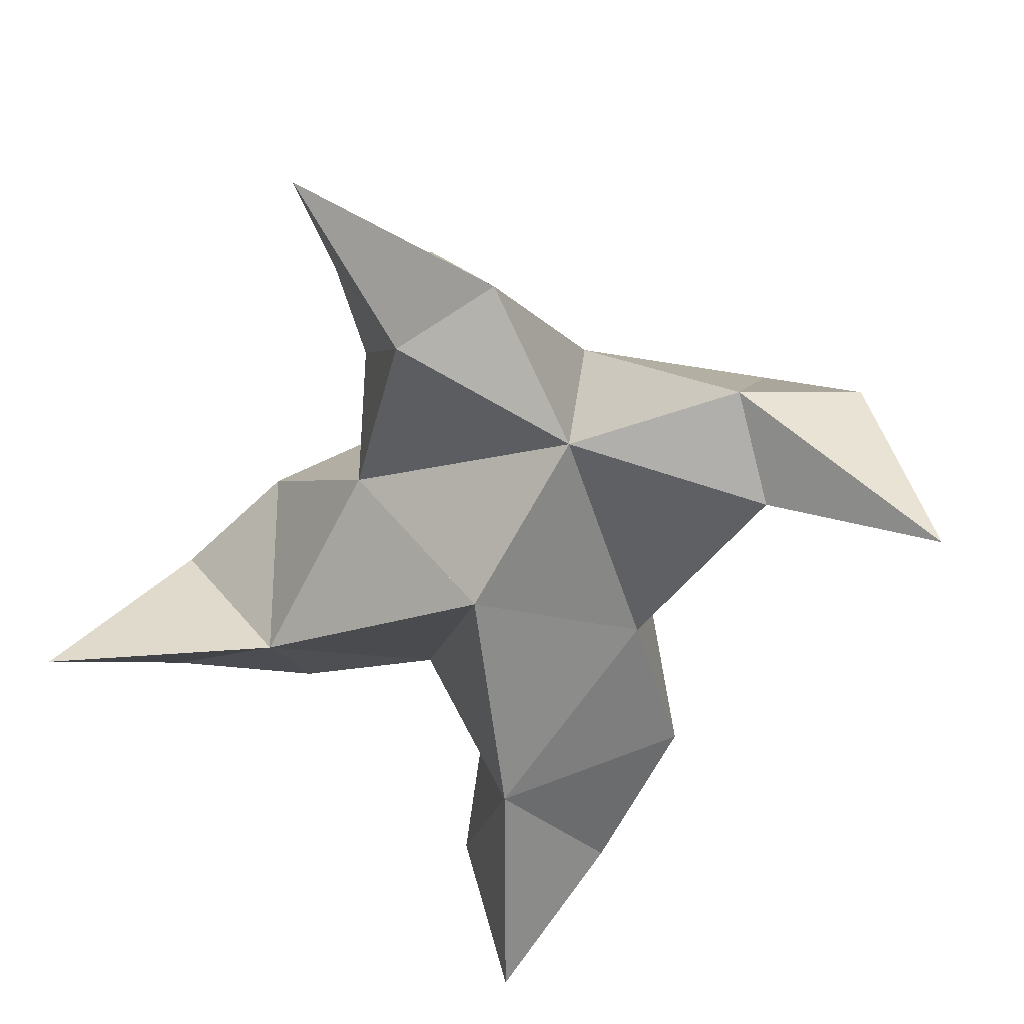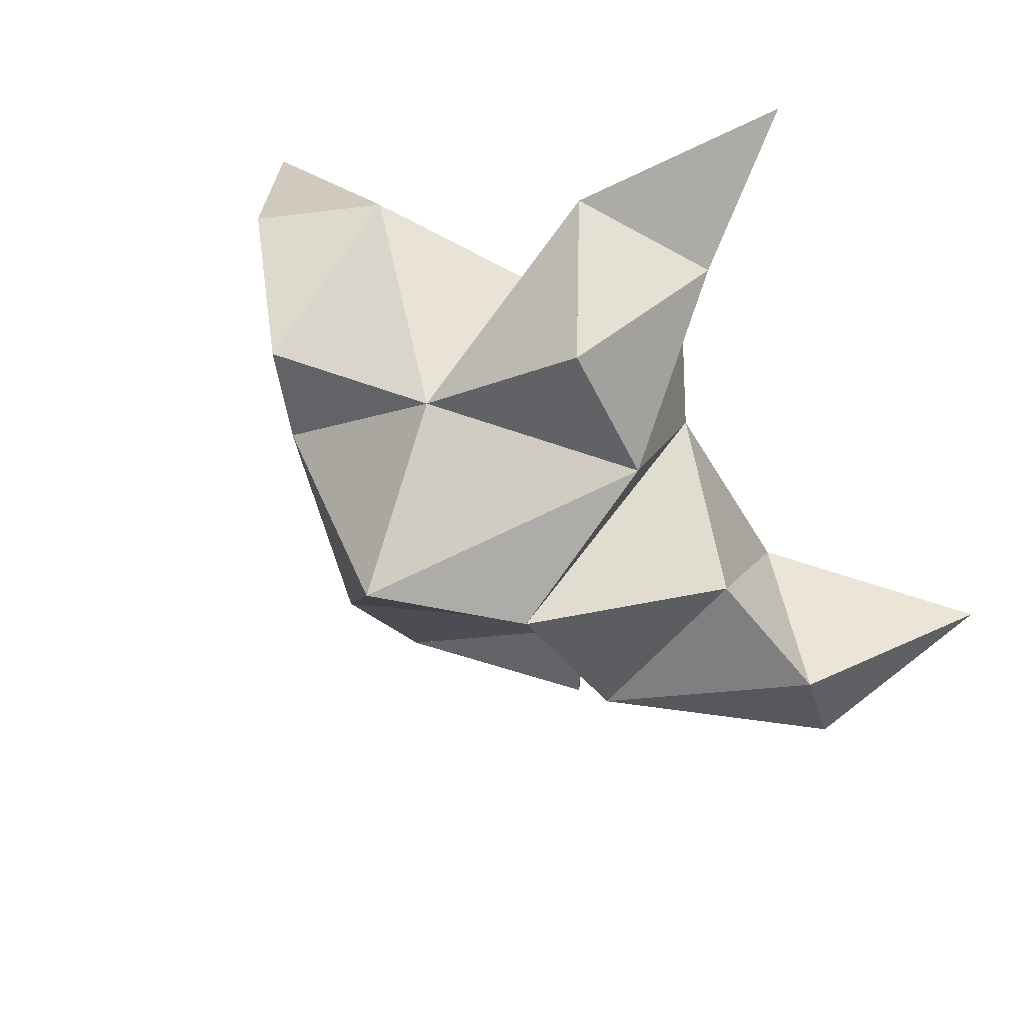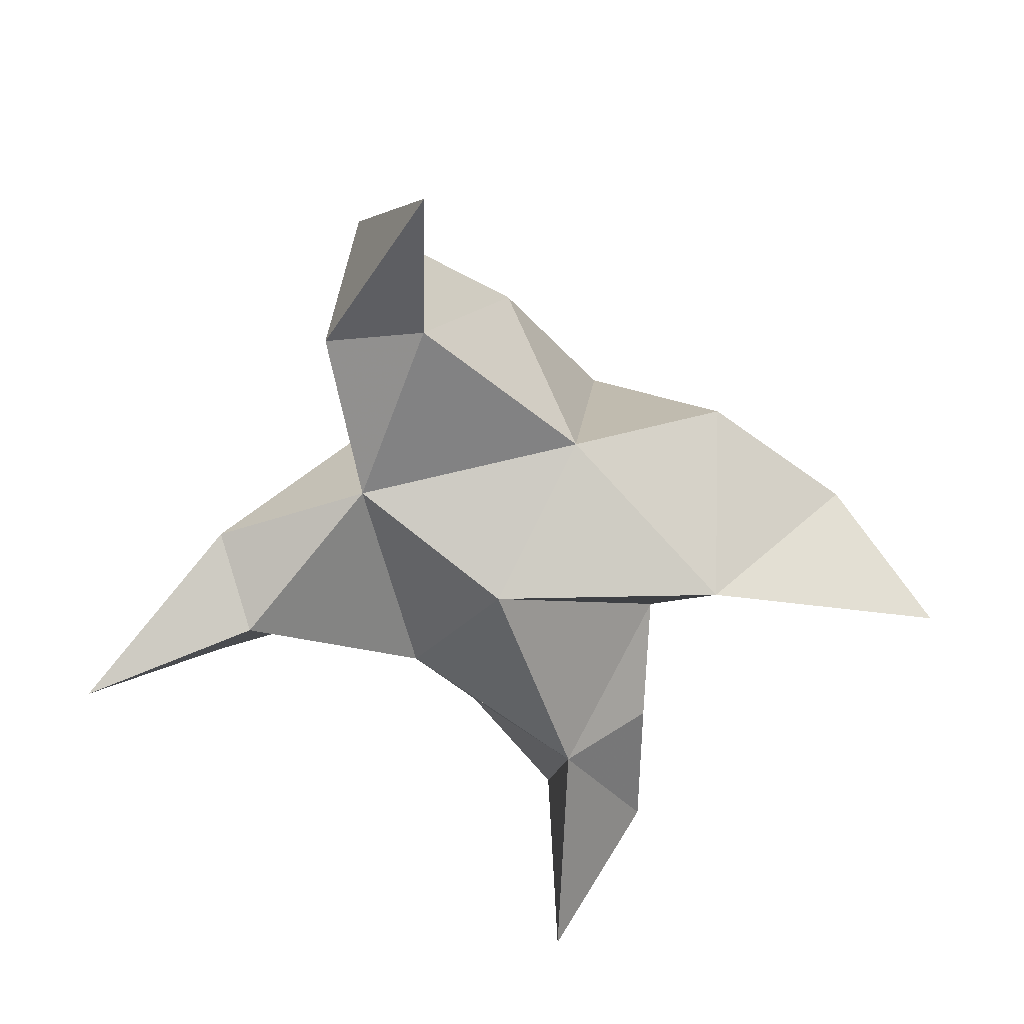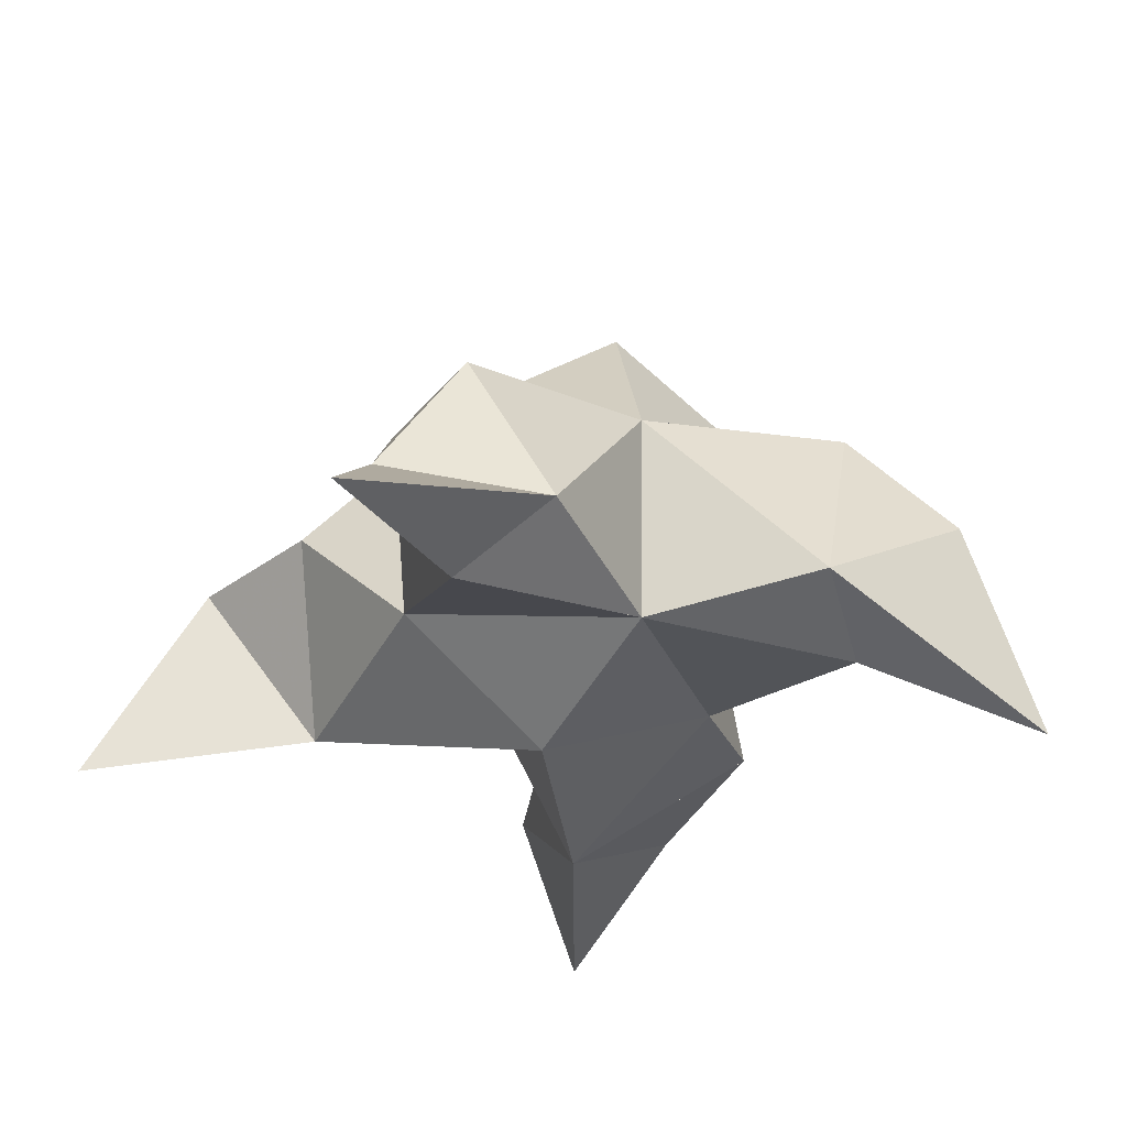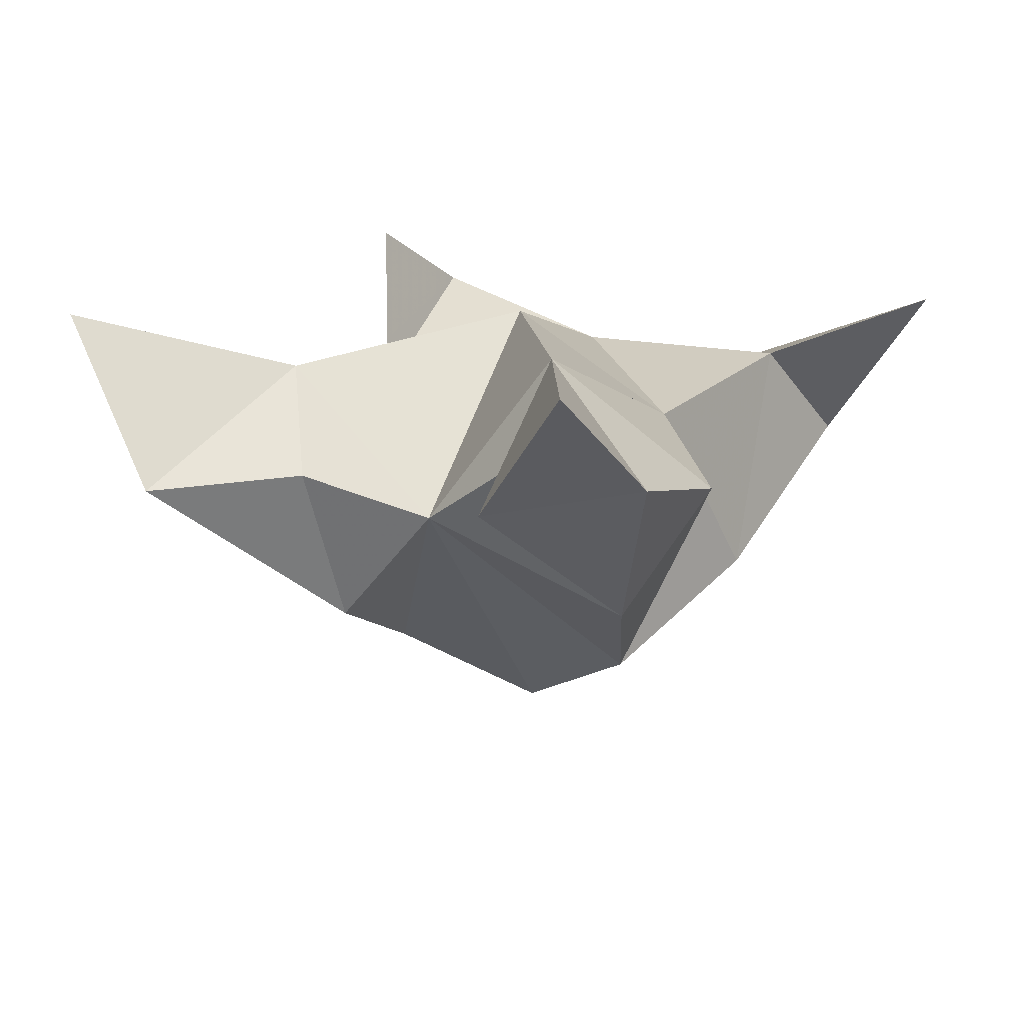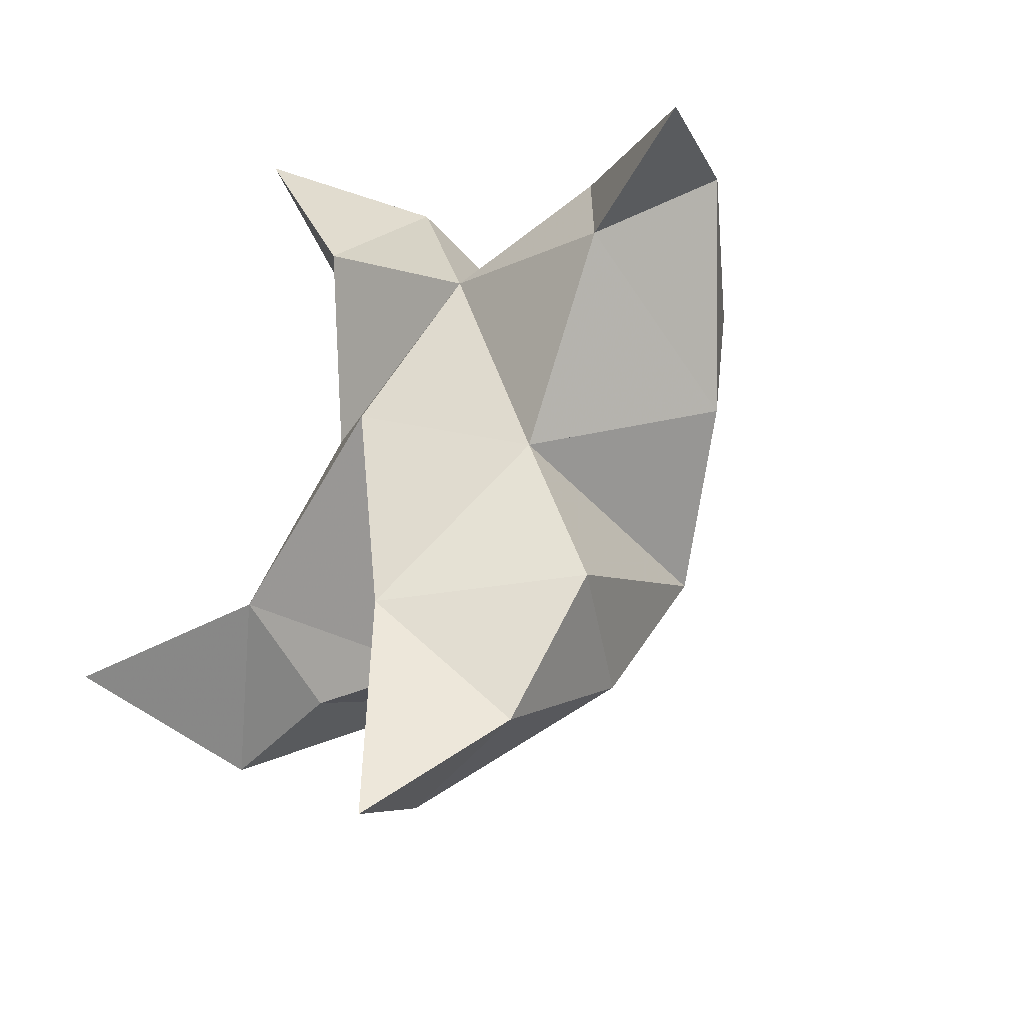
<metadata>
{"format":"obj","ext":"obj","renderer":"f3d","projection":"perspective","resolution":1024,"background":"white","views":[{"elev":29.6,"azim":10.5,"up":"+Z"},{"elev":46.4,"azim":-147.6,"up":"+Z"},{"elev":-62.9,"azim":83.8,"up":"+Y"},{"elev":57.6,"azim":5.9,"up":"+Z"},{"elev":-74.8,"azim":-1.7,"up":"+Z"},{"elev":-34.3,"azim":46.1,"up":"+Z"}]}
</metadata>
<code>
v 0.4228 0.126 0.006592
v 0.4395 0.1566 0.03133
v 0.4052 0.1255 0.01633
v 0.4128 0.1561 0.04384
v 0.4323 0.1558 0.05566
v 0.4023 0.1372 -0.01274
v 0.4194 0.1021 0.02471
v 0.4248 0.1896 0.03407
v 0.436 0.1133 0.05606
v 0.5082 0.1013 0.04874
v 0.4678 0.1558 0.02786
v 0.4259 0.1 -0.06835
v 0.4745 0.1139 0.04631
v 0.4424 0.1722 0.004445
v 0.4404 0.1517 -0.02745
v 0.4159 0.1245 -0.02608
v 0.4123 0.1256 -0.05292
v 0.4429 0.1214 -0.04753
v 0.4572 0.1277 -0.0195
v 0.4253 0.1025 -0.02191
v 0.4495 0.1201 0.01103
v 0.4698 0.1574 0.05187
v 0.4903 0.1335 0.06227
v 0.4677 0.1202 0.06683
v 0.3871 0.1 0.1118
v 0.3873 0.1484 0.05453
v 0.3298 0.1011 0.001266
v 0.4043 0.1046 0.0778
v 0.3966 0.1748 0.02857
v 0.3855 0.1602 -0.003535
v 0.3774 0.1289 -0.01398
v 0.3471 0.1322 -0.01683
v 0.3488 0.1401 0.005111
v 0.3687 0.1425 0.02539
v 0.3745 0.1108 0.003903
v 0.3925 0.119 0.04078
v 0.4015 0.1491 0.07827
v 0.389 0.1209 0.08551
v 0.4207 0.1171 0.08637
f 1 2 4
f 1 2 7
f 1 2 8
f 1 2 14
f 1 2 21
f 1 2 29
f 1 3 4
f 1 3 6
f 1 3 7
f 1 3 29
f 1 4 7
f 1 4 8
f 1 4 29
f 1 6 7
f 1 6 8
f 1 6 14
f 1 6 15
f 1 6 20
f 1 6 29
f 1 7 20
f 1 7 21
f 1 8 14
f 1 8 29
f 1 14 15
f 1 14 19
f 1 14 21
f 1 15 19
f 1 15 20
f 1 19 20
f 1 19 21
f 1 20 21
f 2 4 5
f 2 4 7
f 2 4 8
f 2 4 9
f 2 4 29
f 2 5 8
f 2 5 9
f 2 5 11
f 2 7 9
f 2 7 21
f 2 8 11
f 2 8 14
f 2 8 29
f 2 9 11
f 2 9 21
f 2 11 14
f 2 11 21
f 2 14 21
f 3 4 7
f 3 4 29
f 3 4 36
f 3 6 7
f 3 6 29
f 3 6 30
f 3 6 35
f 3 7 35
f 3 7 36
f 3 29 30
f 3 29 34
f 3 29 36
f 3 30 34
f 3 30 35
f 3 34 35
f 3 34 36
f 3 35 36
f 4 5 8
f 4 5 9
f 4 5 26
f 4 7 9
f 4 7 36
f 4 8 26
f 4 8 29
f 4 9 26
f 4 9 36
f 4 26 29
f 4 26 36
f 4 29 36
f 5 8 11
f 5 8 26
f 5 9 11
f 5 9 22
f 5 9 24
f 5 9 26
f 5 9 37
f 5 9 39
f 5 11 22
f 5 22 24
f 5 26 37
f 5 37 39
f 6 7 20
f 6 7 35
f 6 8 14
f 6 8 29
f 6 14 15
f 6 15 16
f 6 15 20
f 6 16 20
f 6 29 30
f 6 30 31
f 6 30 35
f 6 31 35
f 7 9 21
f 7 9 36
f 7 20 21
f 7 35 36
f 8 11 14
f 8 26 29
f 9 11 13
f 9 11 21
f 9 11 22
f 9 13 21
f 9 13 22
f 9 13 24
f 9 22 24
f 9 26 28
f 9 26 36
f 9 26 37
f 9 28 36
f 9 28 37
f 9 28 39
f 9 37 39
f 10 13 23
f 10 13 24
f 10 23 24
f 11 13 21
f 11 13 22
f 11 13 23
f 11 14 21
f 11 22 23
f 12 17 18
f 12 17 20
f 12 18 20
f 13 22 23
f 13 22 24
f 13 23 24
f 14 15 19
f 14 19 21
f 15 16 17
f 15 16 18
f 15 16 19
f 15 16 20
f 15 17 18
f 15 17 20
f 15 18 19
f 15 18 20
f 15 19 20
f 16 17 18
f 16 17 20
f 16 18 19
f 16 18 20
f 16 19 20
f 17 18 20
f 18 19 20
f 19 20 21
f 22 23 24
f 25 28 38
f 25 28 39
f 25 38 39
f 26 28 36
f 26 28 37
f 26 28 38
f 26 29 36
f 26 37 38
f 27 32 33
f 27 32 35
f 27 33 35
f 28 37 38
f 28 37 39
f 28 38 39
f 29 30 34
f 29 34 36
f 30 31 32
f 30 31 33
f 30 31 34
f 30 31 35
f 30 32 33
f 30 32 35
f 30 33 34
f 30 33 35
f 30 34 35
f 31 32 33
f 31 32 35
f 31 33 34
f 31 33 35
f 31 34 35
f 32 33 35
f 33 34 35
f 34 35 36
f 37 38 39

</code>
